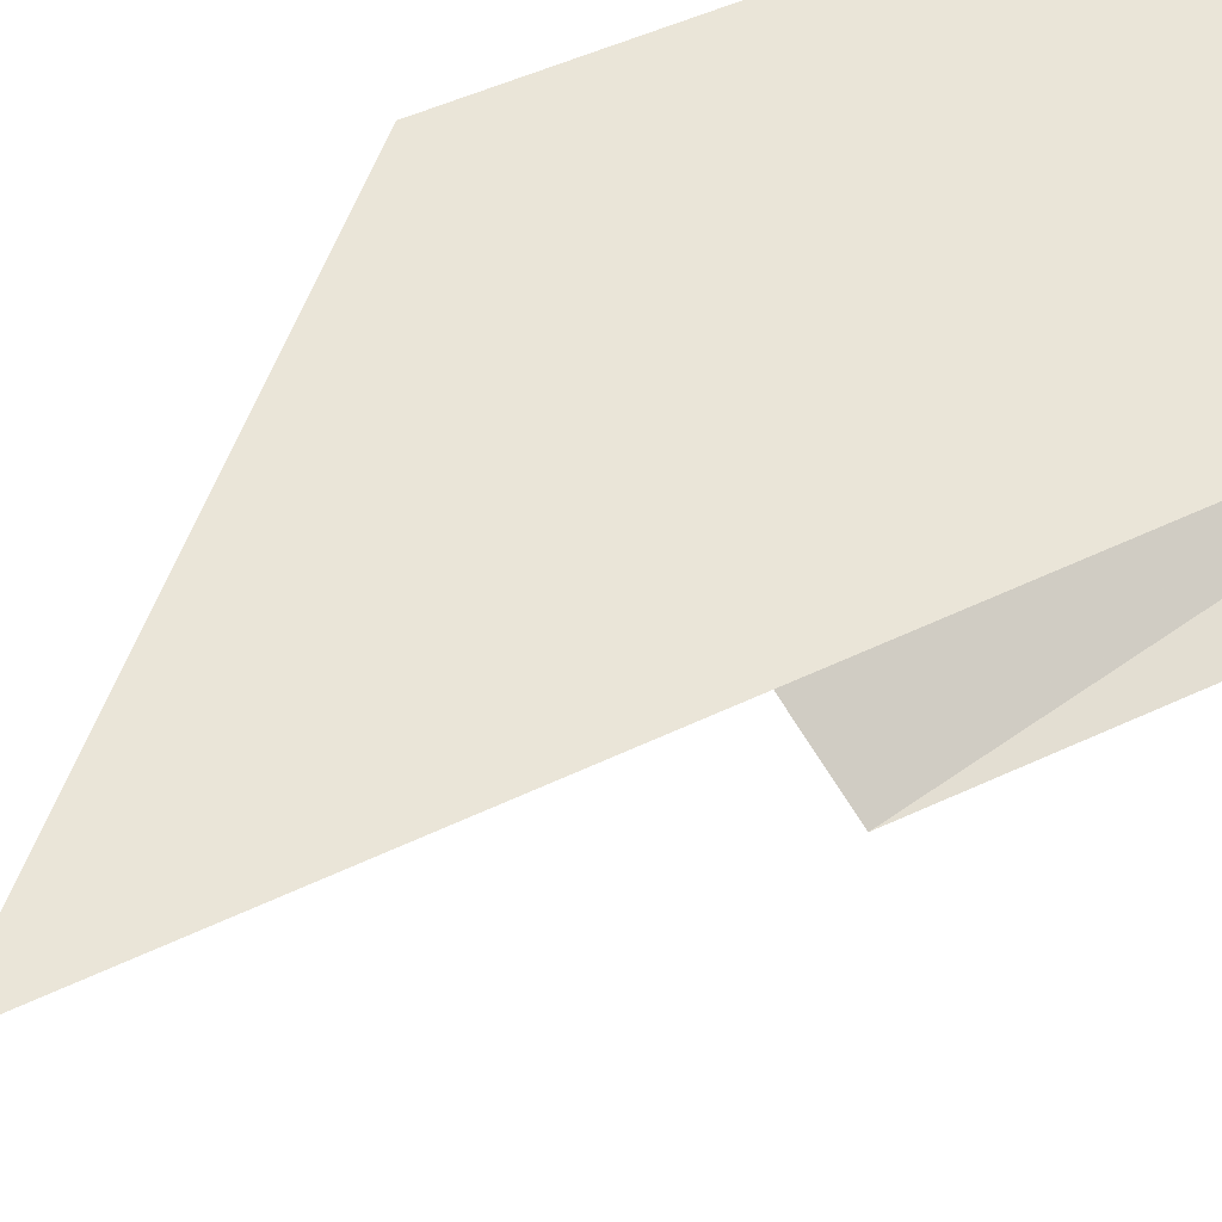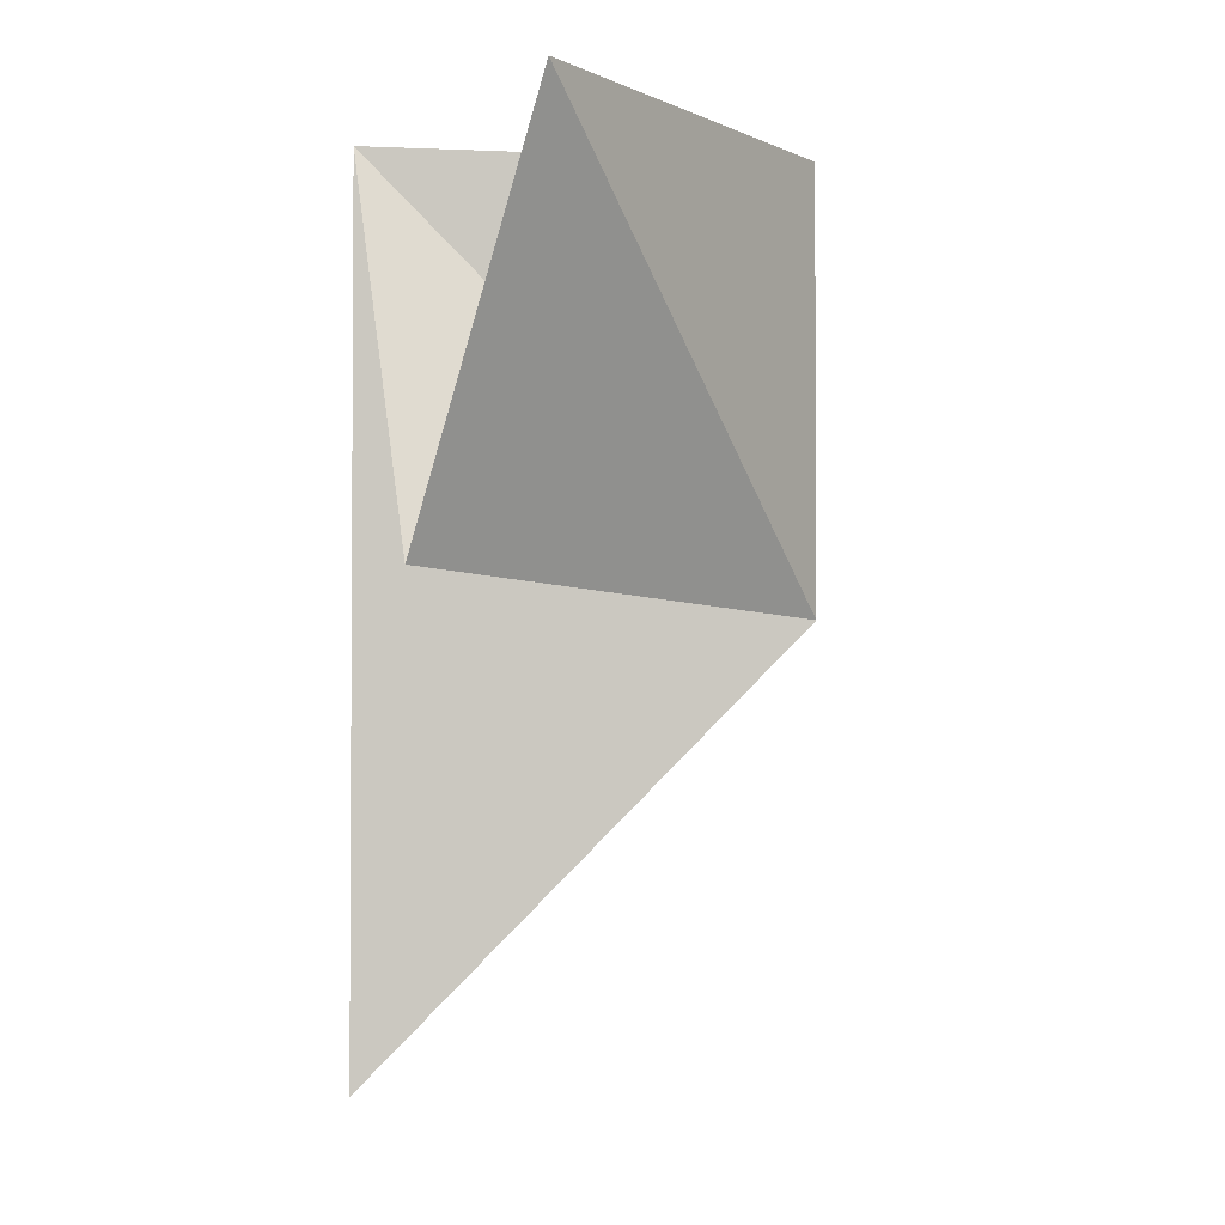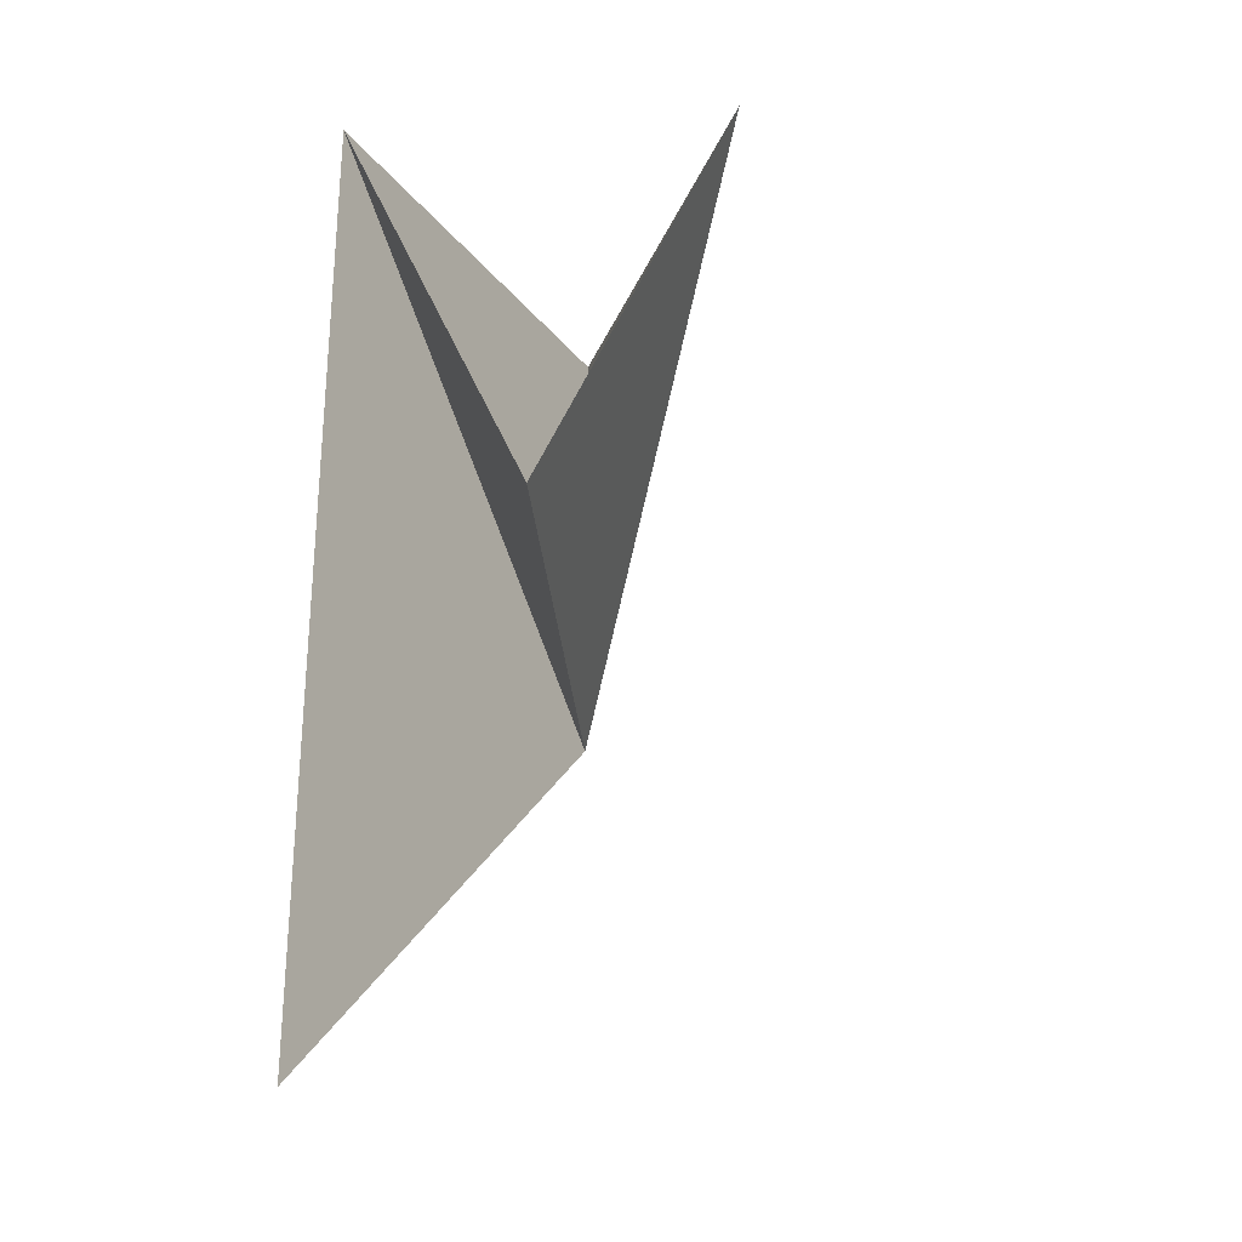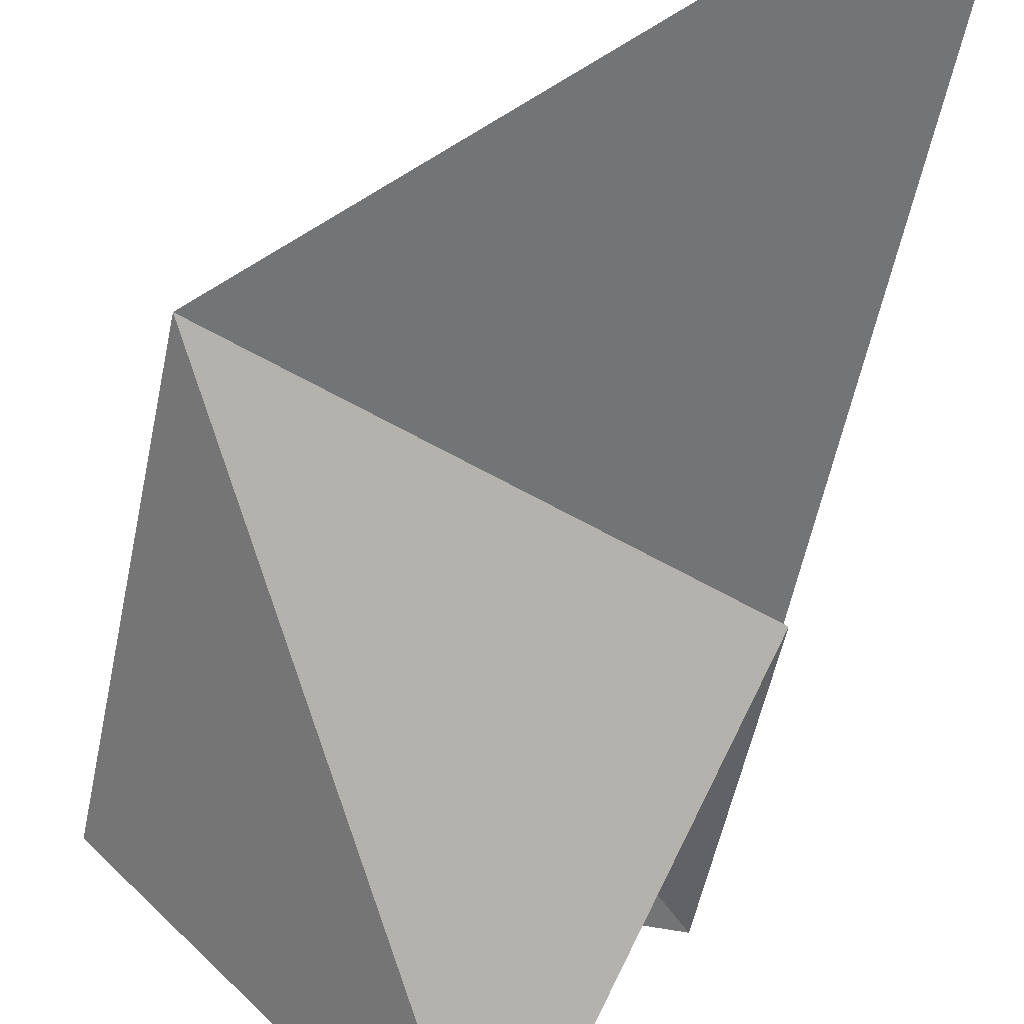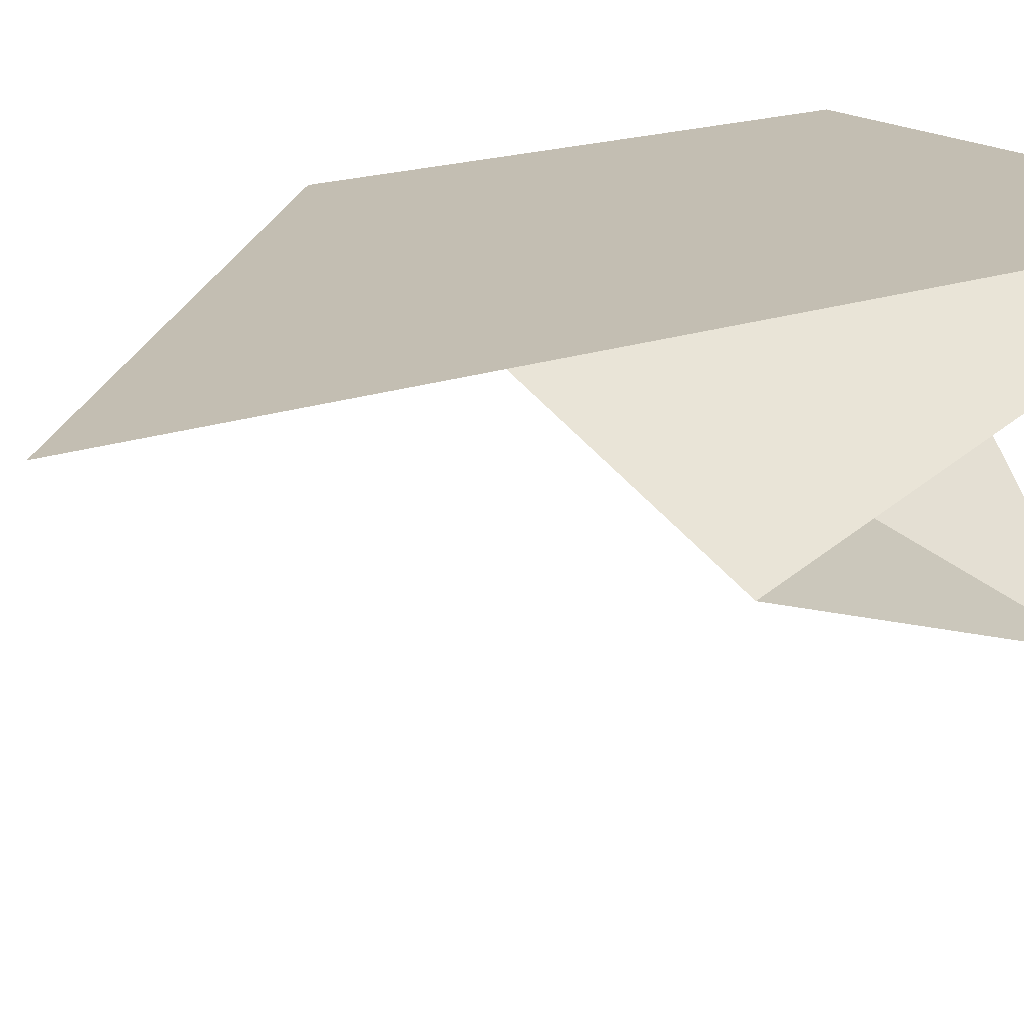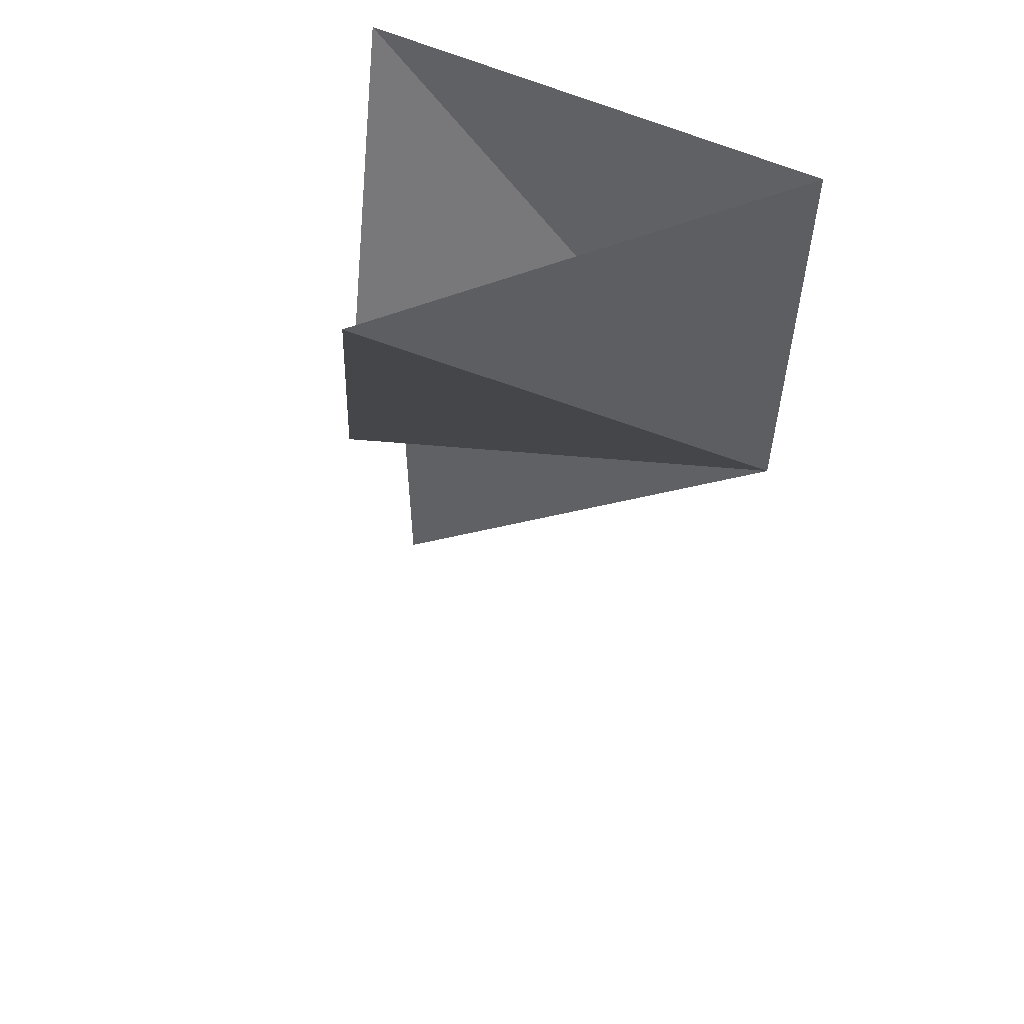
<metadata>
{"format":"obj","ext":"obj","renderer":"f3d","projection":"perspective","resolution":1024,"background":"white","views":[{"elev":44.8,"azim":60.1,"up":"+Z"},{"elev":-2.2,"azim":171.7,"up":"+Y"},{"elev":-27.4,"azim":119.3,"up":"+Y"},{"elev":-56.2,"azim":-11.5,"up":"+Z"},{"elev":17.5,"azim":53.7,"up":"+Z"},{"elev":56.3,"azim":-154.4,"up":"+Y"}]}
</metadata>
<code>
v 2 -2 7.65e-32
v 0 6.661e-16 2.719e-32
v -4.441e-16 2 1.732e-16
v 2 2 3.464e-16
v -8.535e-16 2 3.547e-16
v 0 6.661e-16 2.719e-32
v 1.343 2 -1.482
v 1.343 2 -1.482
v 3.61e-31 0 -2.21e-31
v 1.821 0.1789 -0.8072
v 1.821 0.1789 -0.8072
v 3.61e-31 0 -2.21e-31
v 2 2 1.221e-15
v 2 2 0
v 0 0 0
v 2 -2 0
f 1 2 3 4
f 5 6 7
f 8 9 10
f 11 12 13
f 14 15 16

</code>
